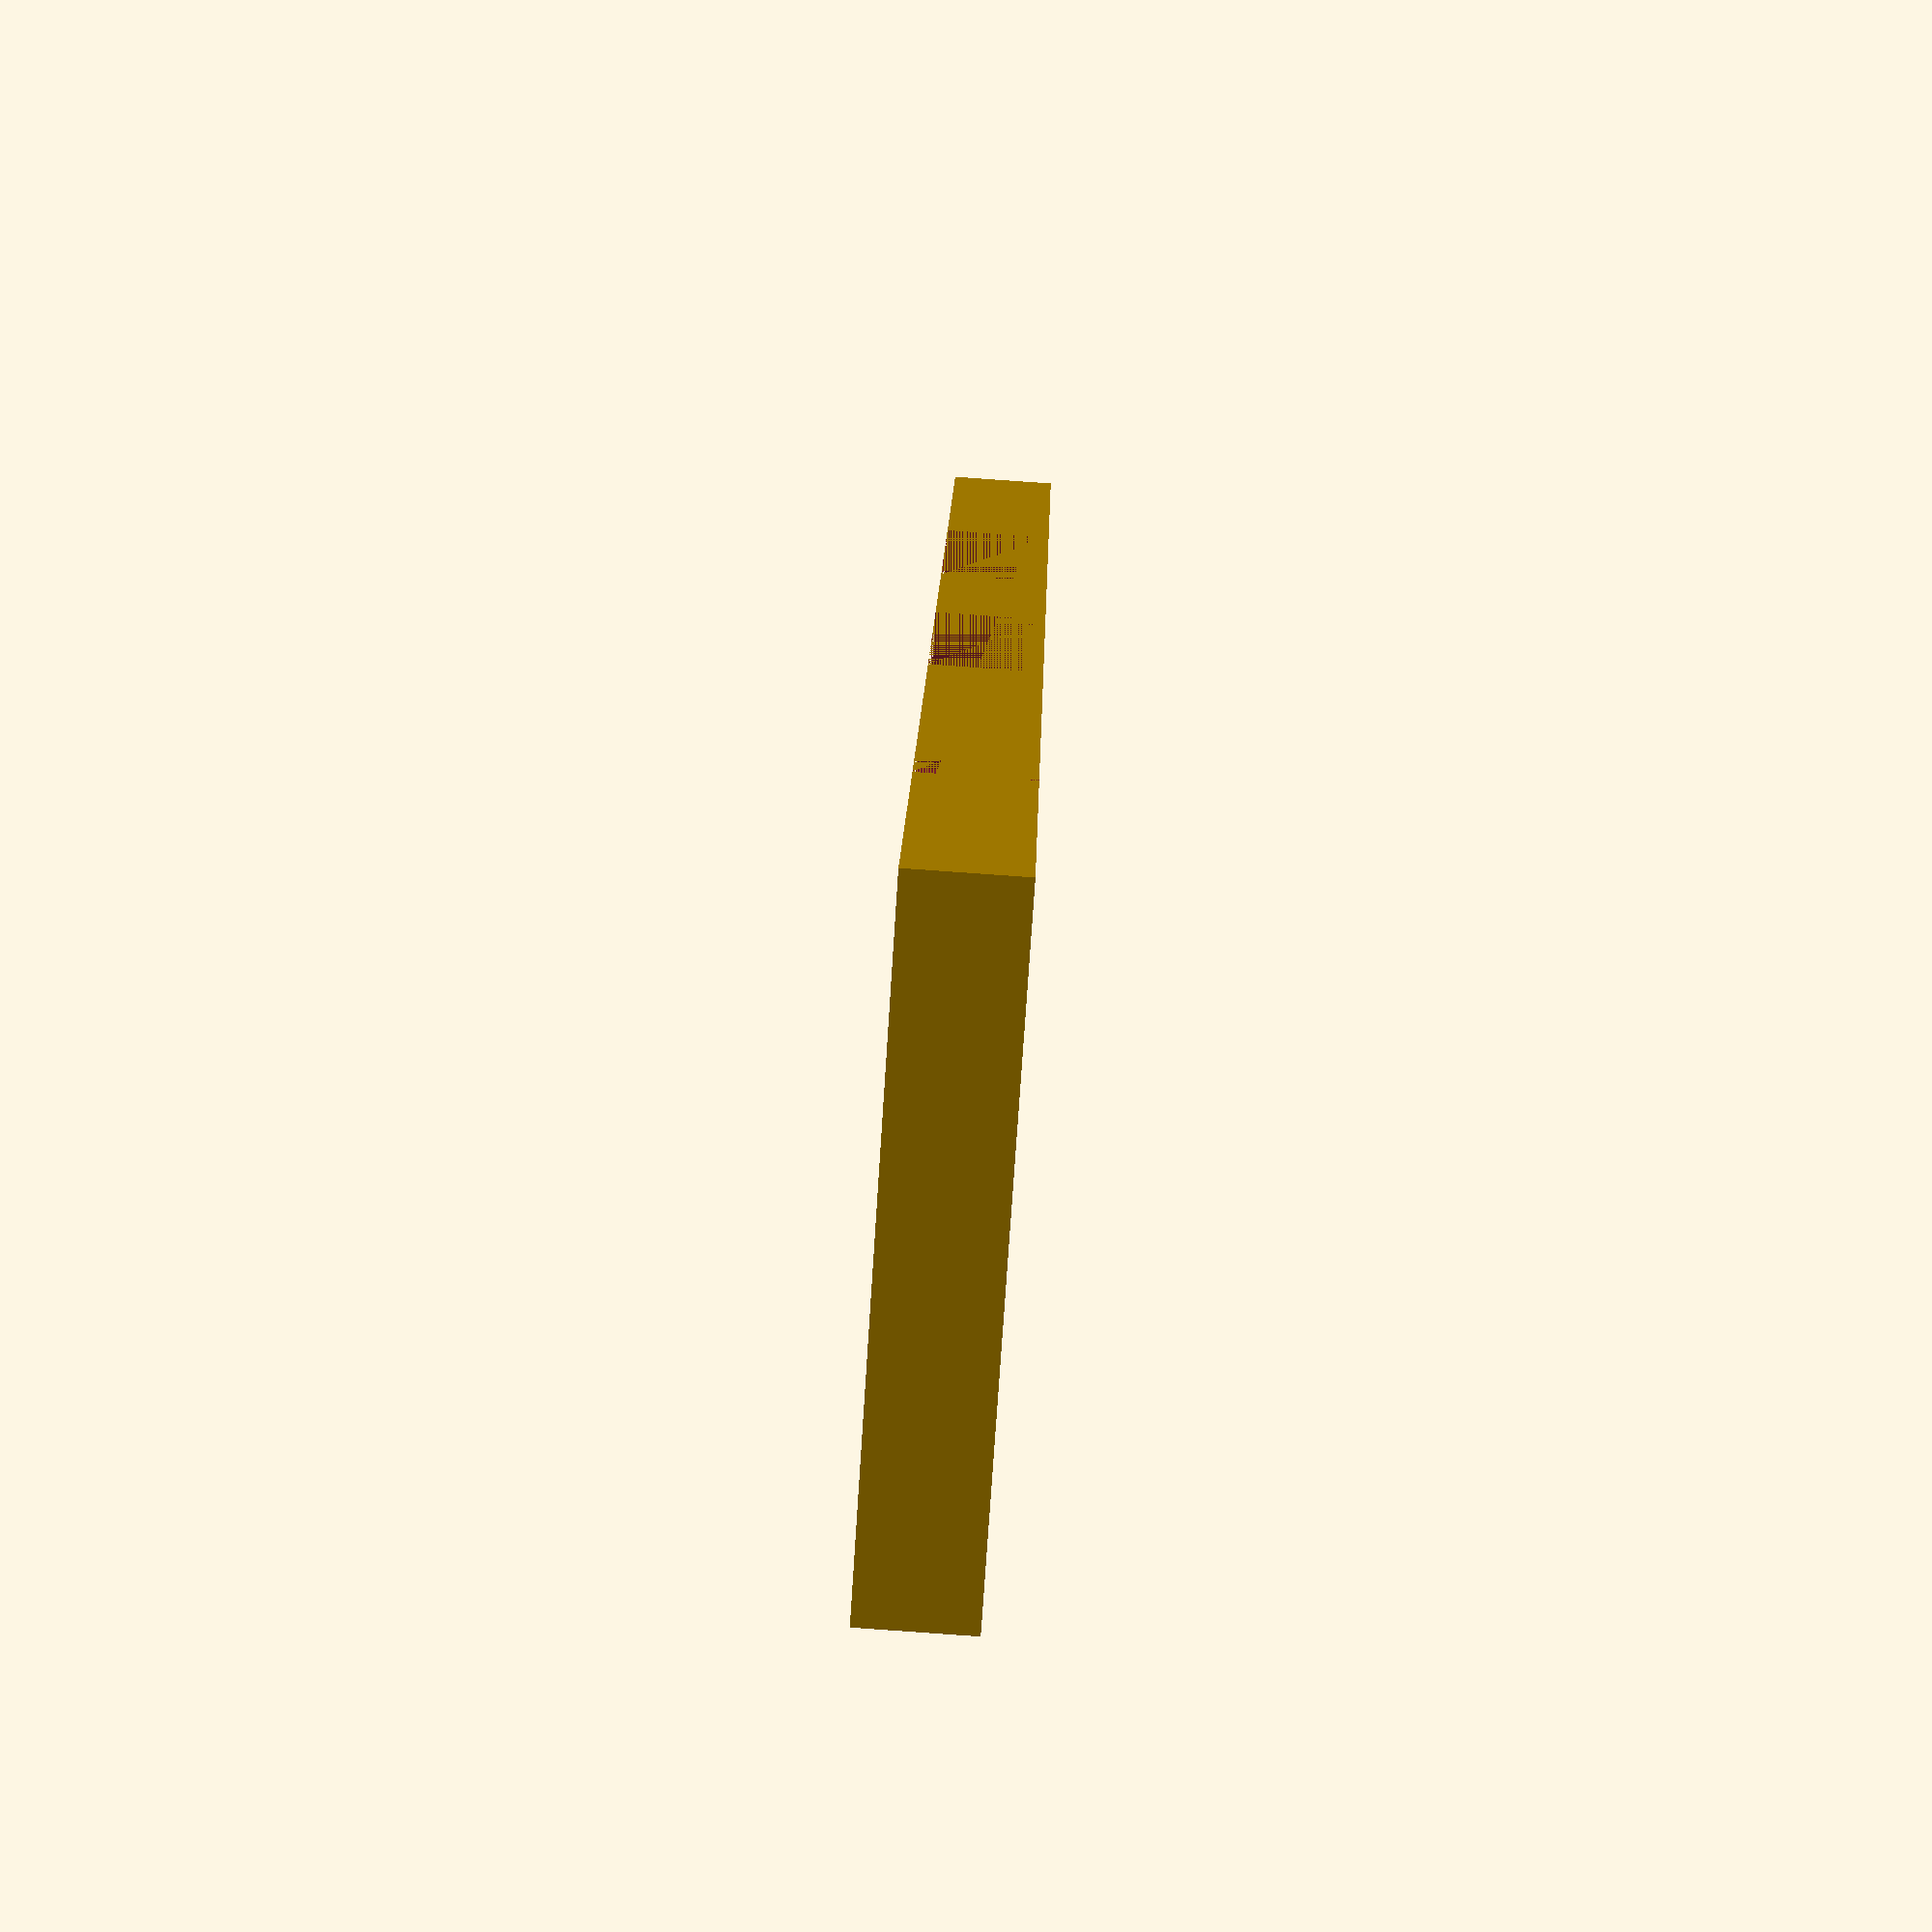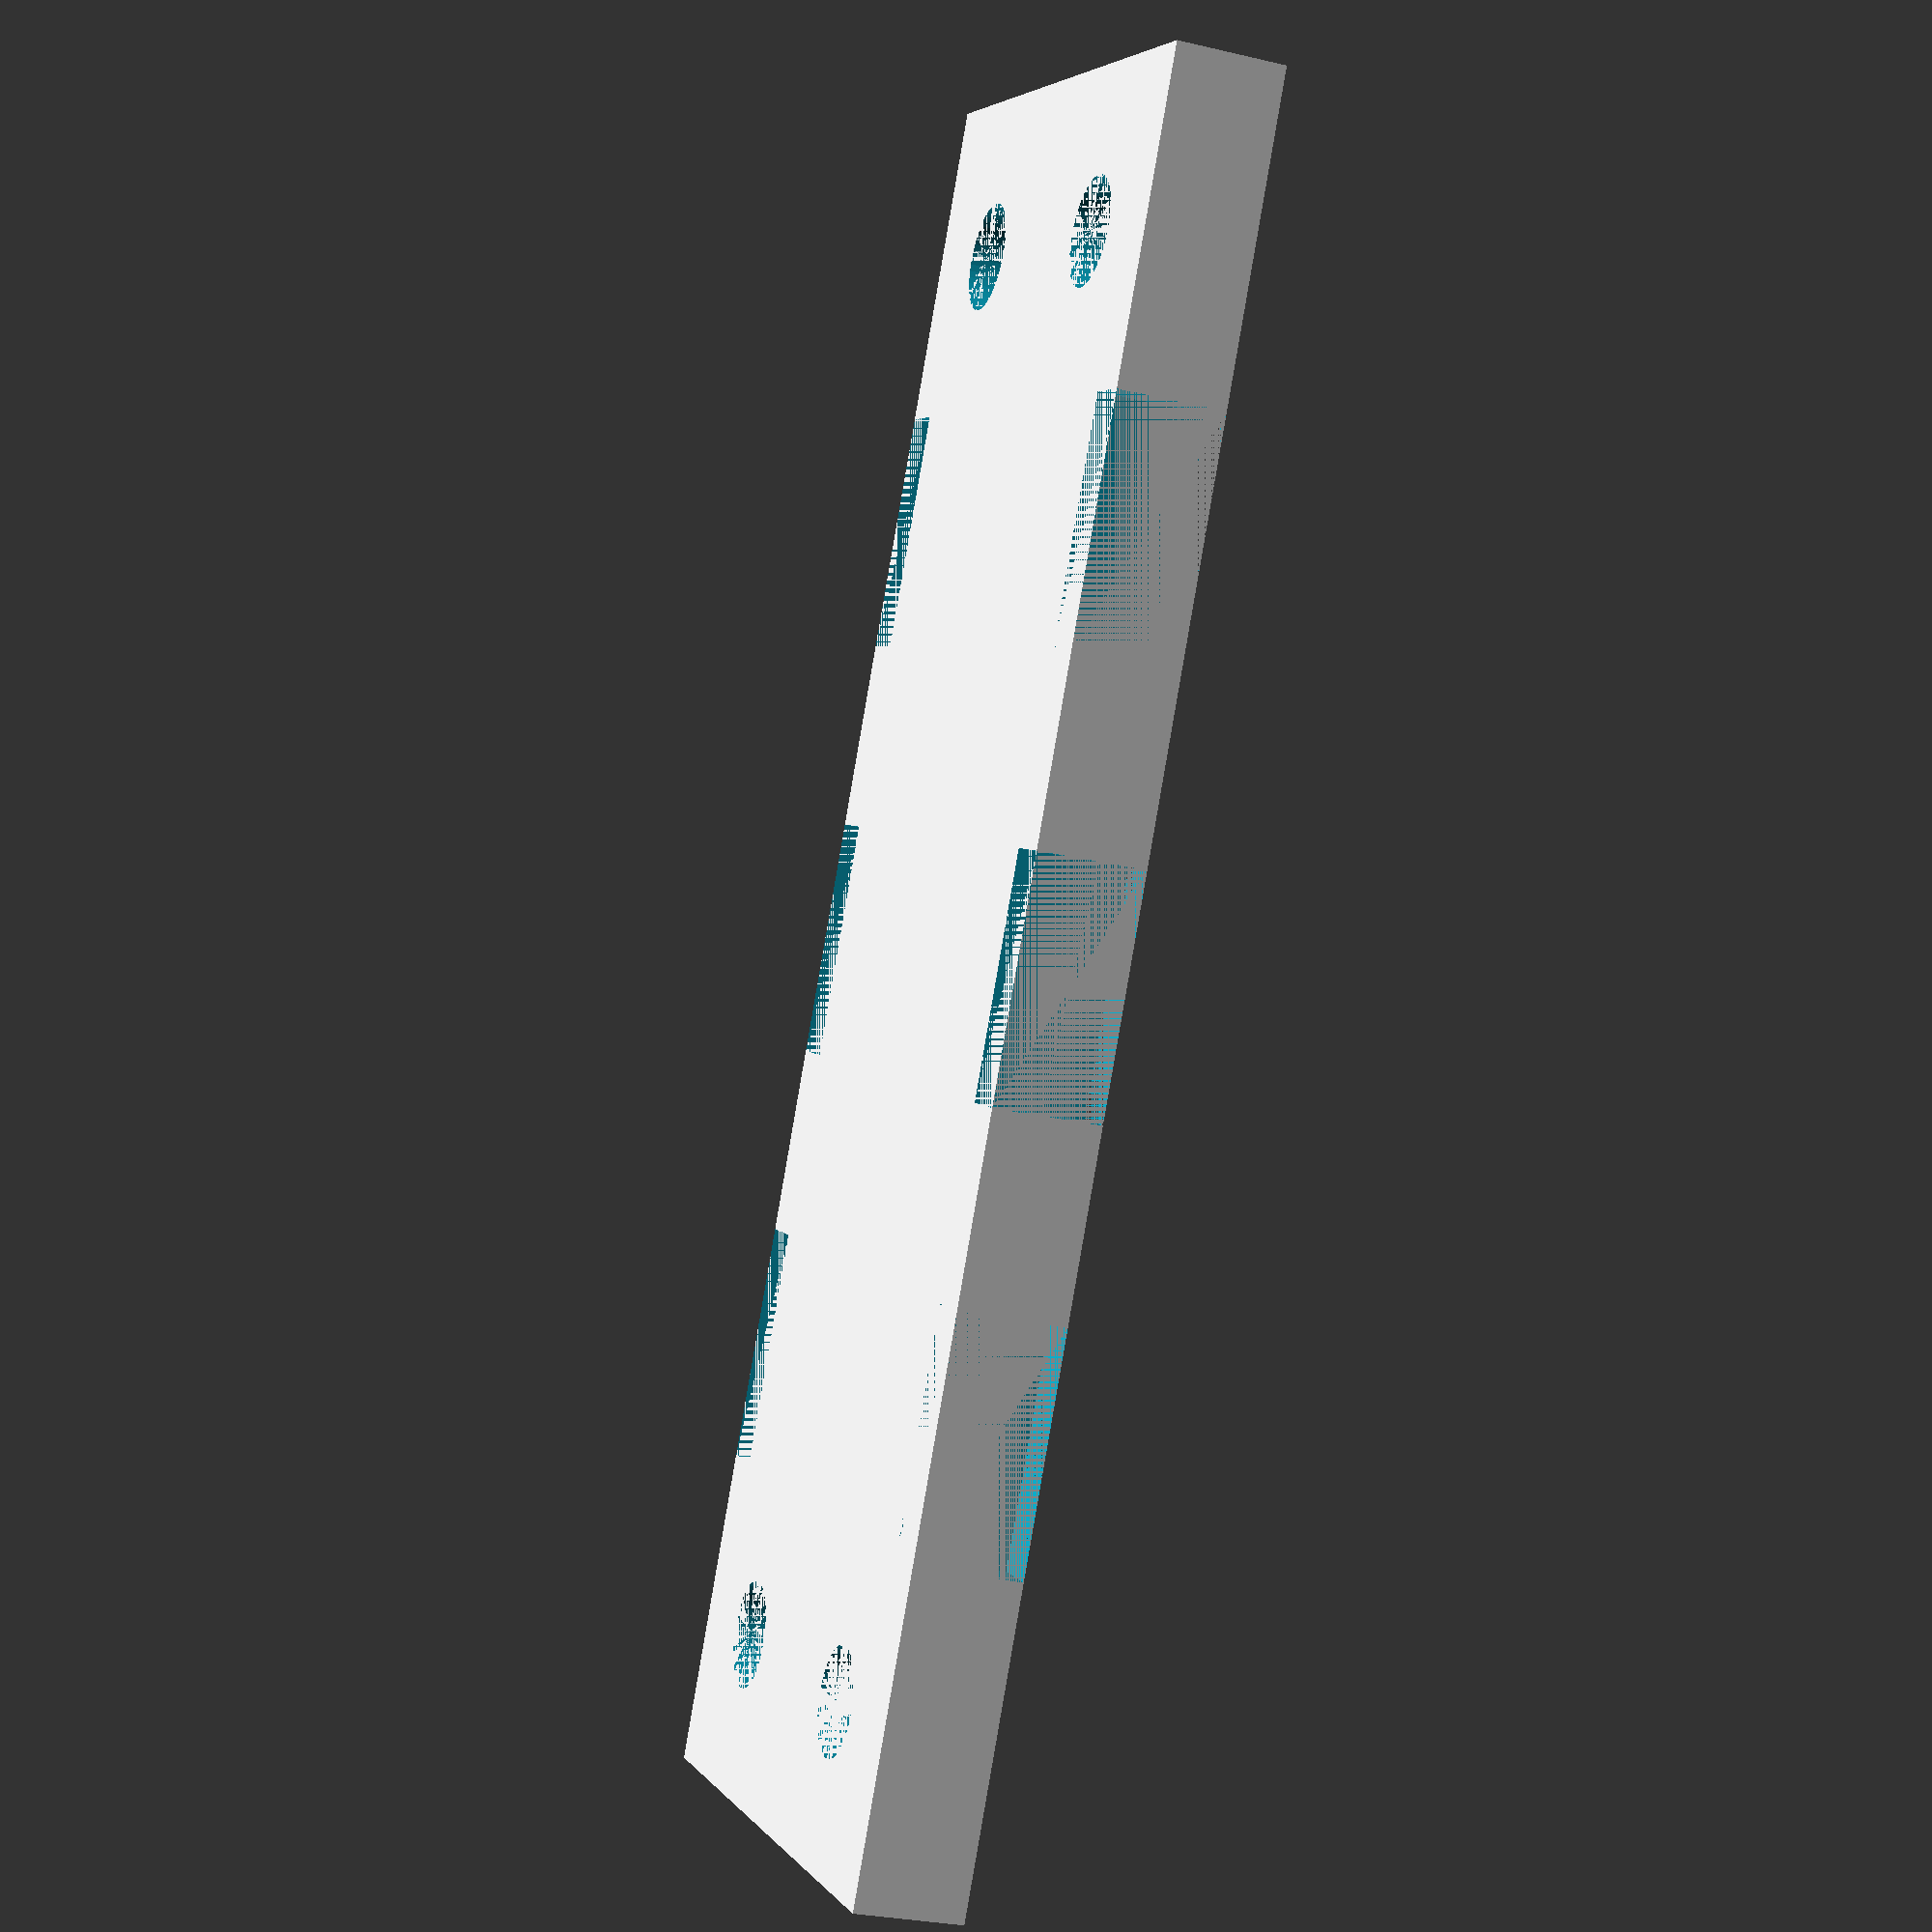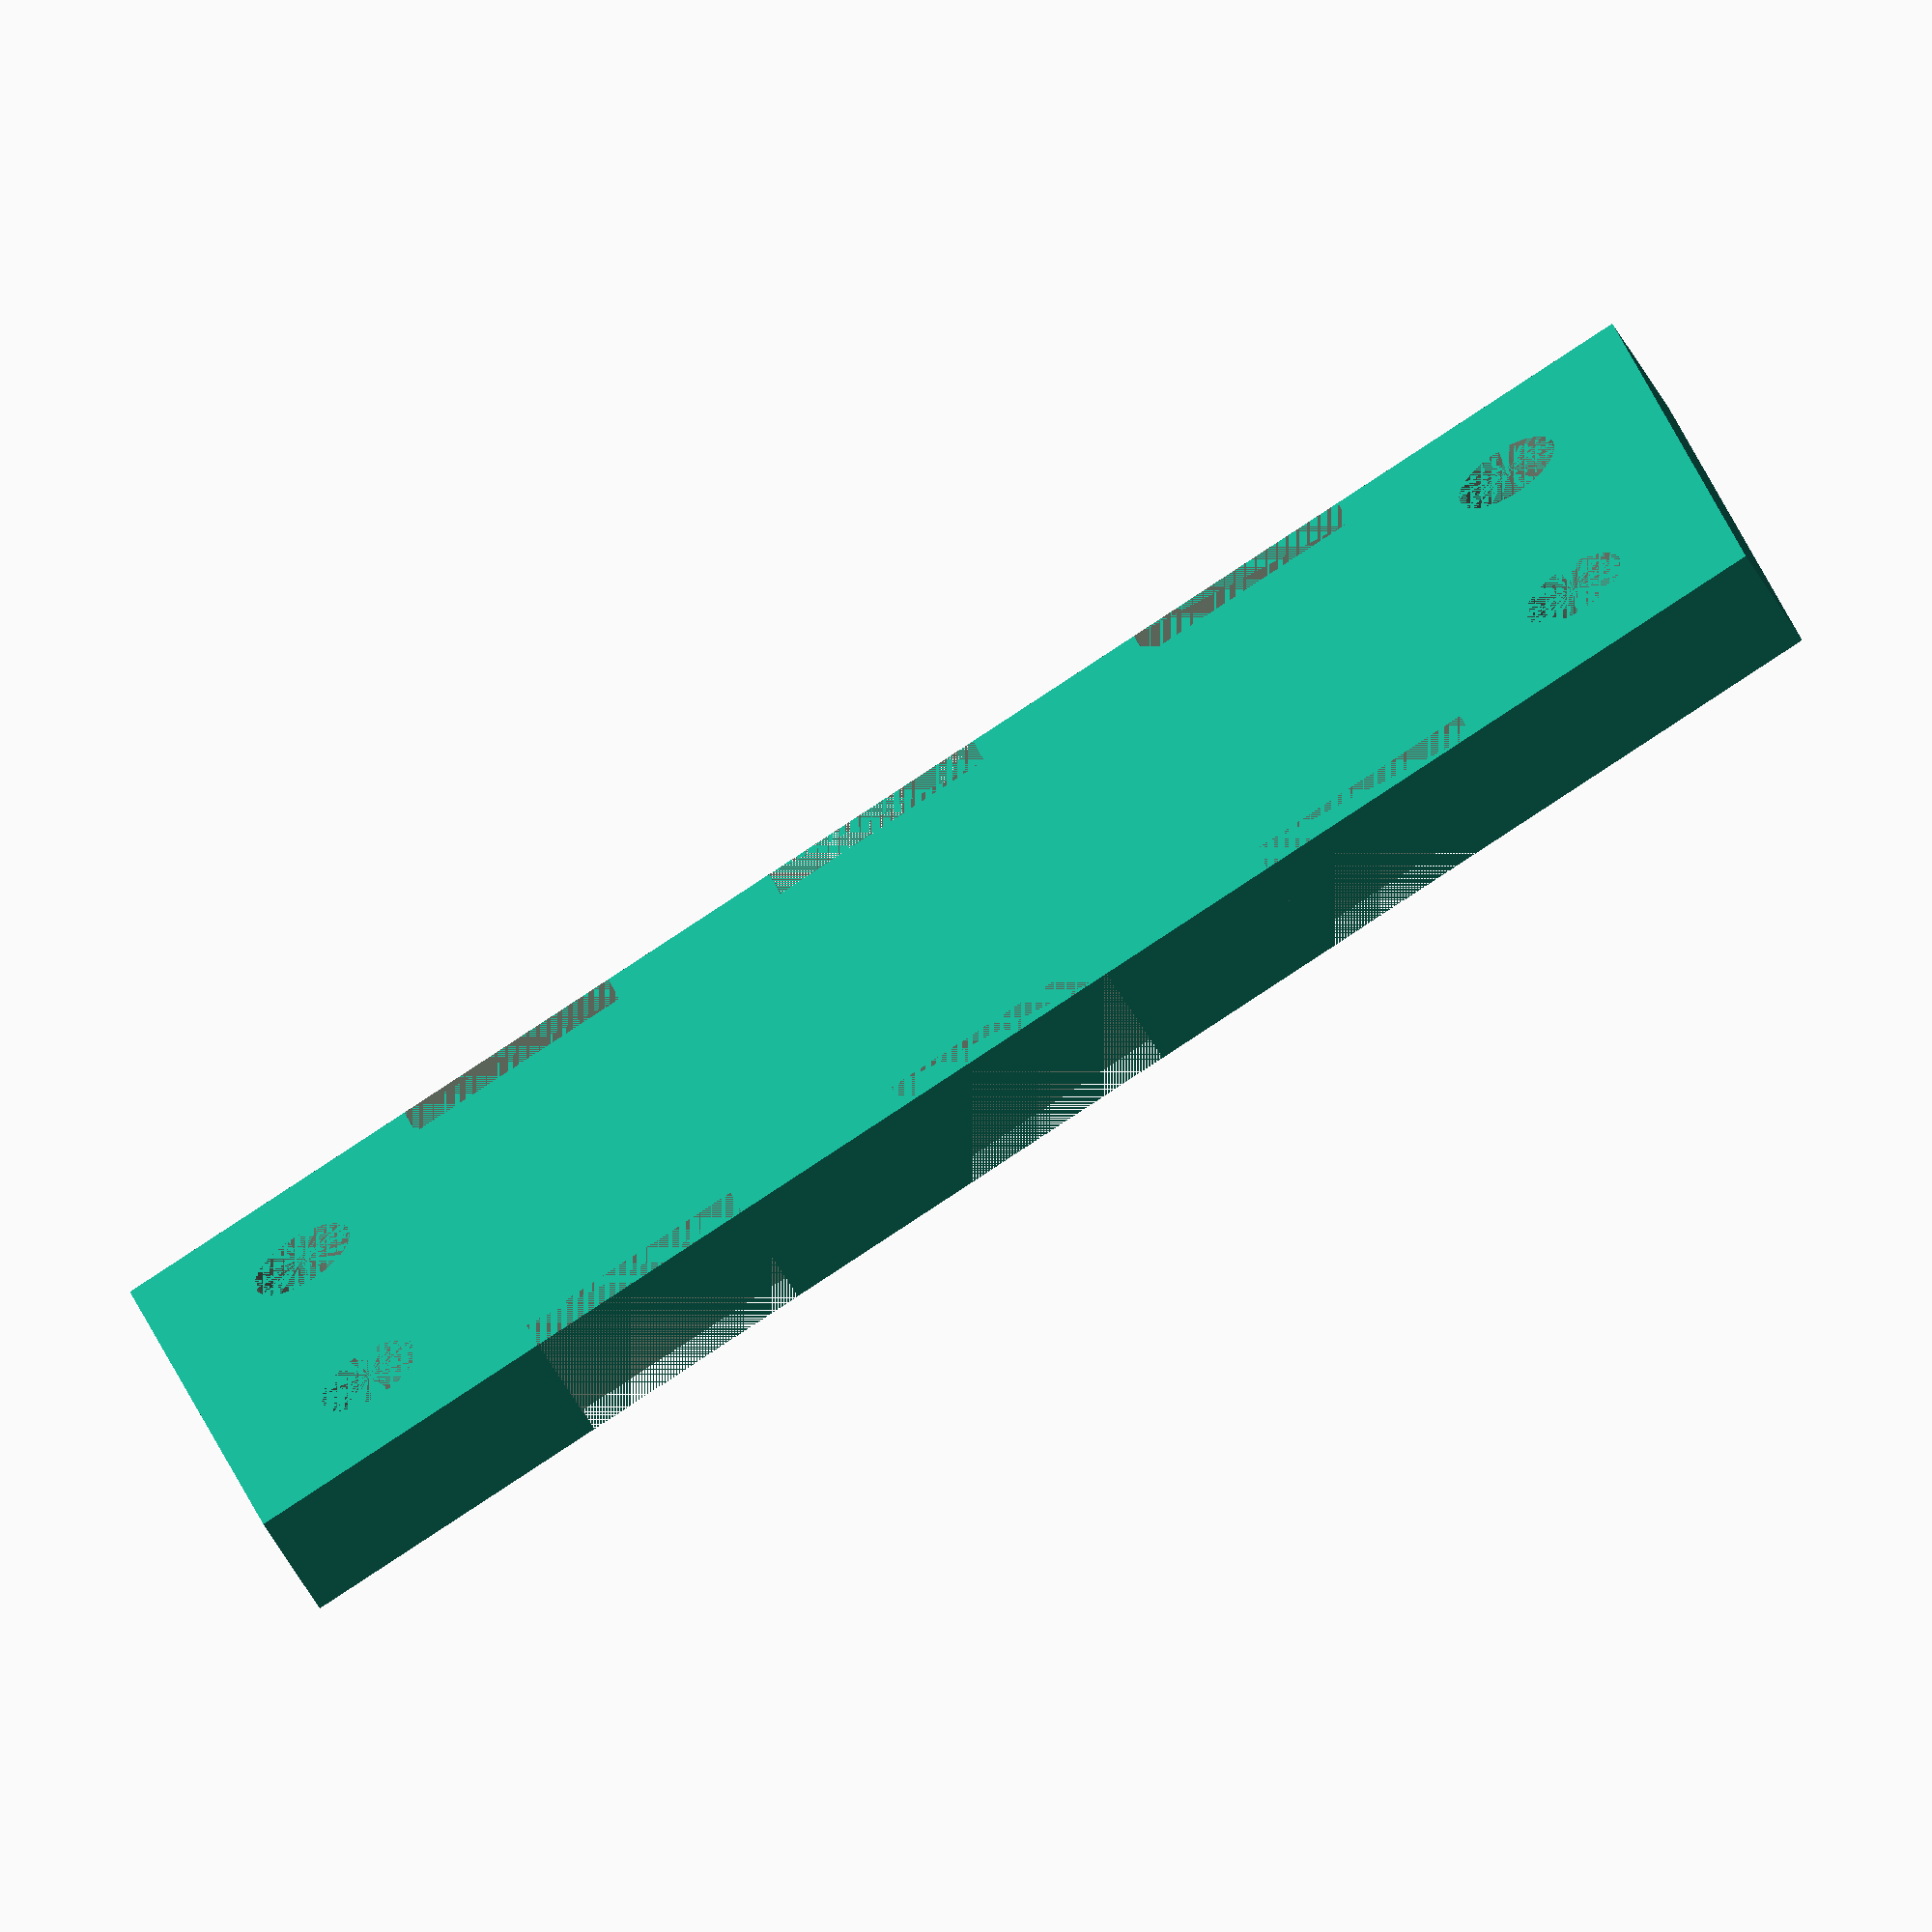
<openscad>
// Baseplate for Brushless DC Fan 12V/0.12A
// Dimensions:
// H x W x D = 40 x 40 x 20.5mm(NoTypo!)
// Hole raster 31.5 x 31.5mm
// 
// For mounting on a flat surface using brackets on either side
// Two brackets must be printed
//
// Version 0.1

$fn=50;

W=40; //Width (equals height)
Wbp=W+24; //Base Plate Width
Drotor=37; // Fan in- outlet diameter 37mm
grid=31.5; // Mounting hole grid
depth=20.0; // Fan depth with correction

Hbr=8; //Bracket height
Tbr=2; //Bracket thickness
Hfp=2*Tbr; //Face plate height
Dbp=depth+2*Tbr; //
clearance=0.4; //Clearance per side. Typically equals nozzle diameter. 
hole=4.0; // Mounting holes
slot=hole+clearance; //Please do not Modify. This represents half the slot width

//Baseplate with holes & cutouts
difference(){
cube ([Wbp,Dbp,Hfp]);
//Mounting holes
translate(v=[(Wbp/2)-(W/2)-((Wbp-W)/4),(Dbp/2)-(Dbp/4),0])
    { cylinder(h=Hfp, d=hole); }
translate(v=[(Wbp/2)-(W/2)-((Wbp-W)/4),(Dbp/2)+(Dbp/4),0])
    { cylinder(h=Hfp, d=hole); }
translate(v=[(Wbp/2)+(W/2)+((Wbp-W)/4),(Dbp/2)-(Dbp/4),0])
    { cylinder(h=Hfp, d=hole); }
translate(v=[(Wbp/2)+(W/2)+((Wbp-W)/4),(Dbp/2)+(Dbp/4),0])
    { cylinder(h=Hfp, d=hole); }
//Slots    
translate(v=[(Wbp/2)-(grid/2)-slot,0,0]){cube ([slot*2,Tbr,Hfp]);}
translate(v=[(Wbp/2)-slot,0,0]){cube ([slot*2,Tbr,Hfp]);}
translate(v=[(Wbp/2)+(grid/2)-slot,0,0]){cube ([slot*2,Tbr,Hfp]);}

translate(v=[(Wbp/2)-(grid/2)-slot,(Dbp-Tbr),0]){cube([slot*2,Tbr,Hfp]);}
translate(v=[(Wbp/2)-slot,(Dbp-Tbr),0]){cube ([slot*2,Tbr,Hfp]);}
translate(v=[(Wbp/2)+(grid/2)-slot,(Dbp-Tbr),0]){cube([slot*2,Tbr,Hfp]);}
}


</openscad>
<views>
elev=273.9 azim=250.1 roll=274.0 proj=p view=wireframe
elev=27.9 azim=120.2 roll=70.2 proj=p view=wireframe
elev=242.1 azim=193.5 roll=329.4 proj=o view=solid
</views>
